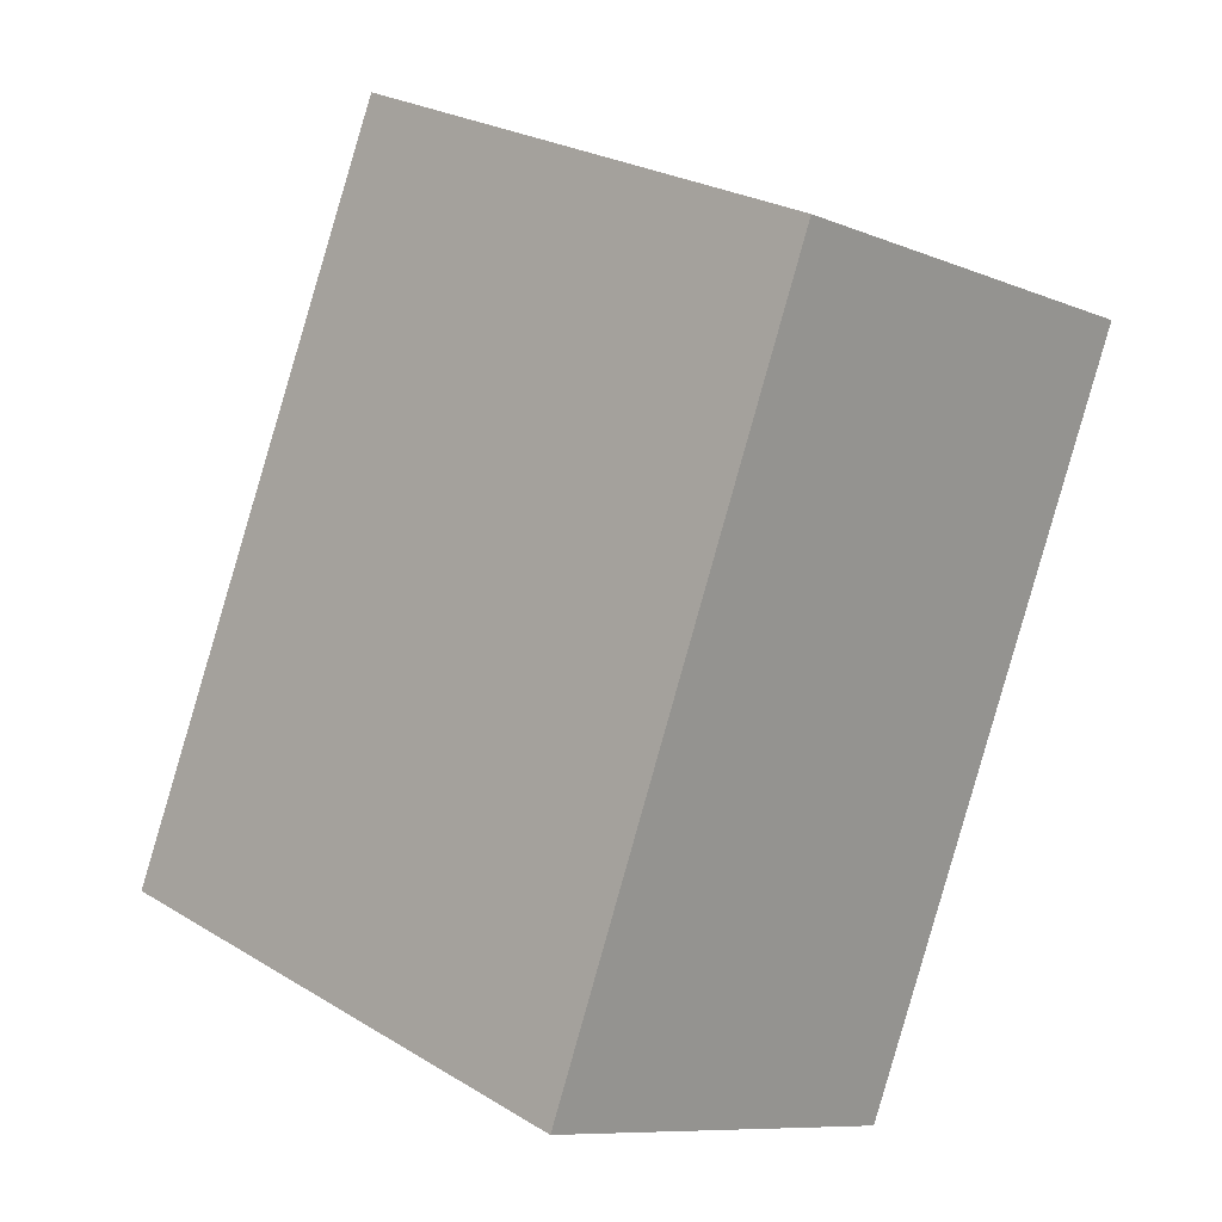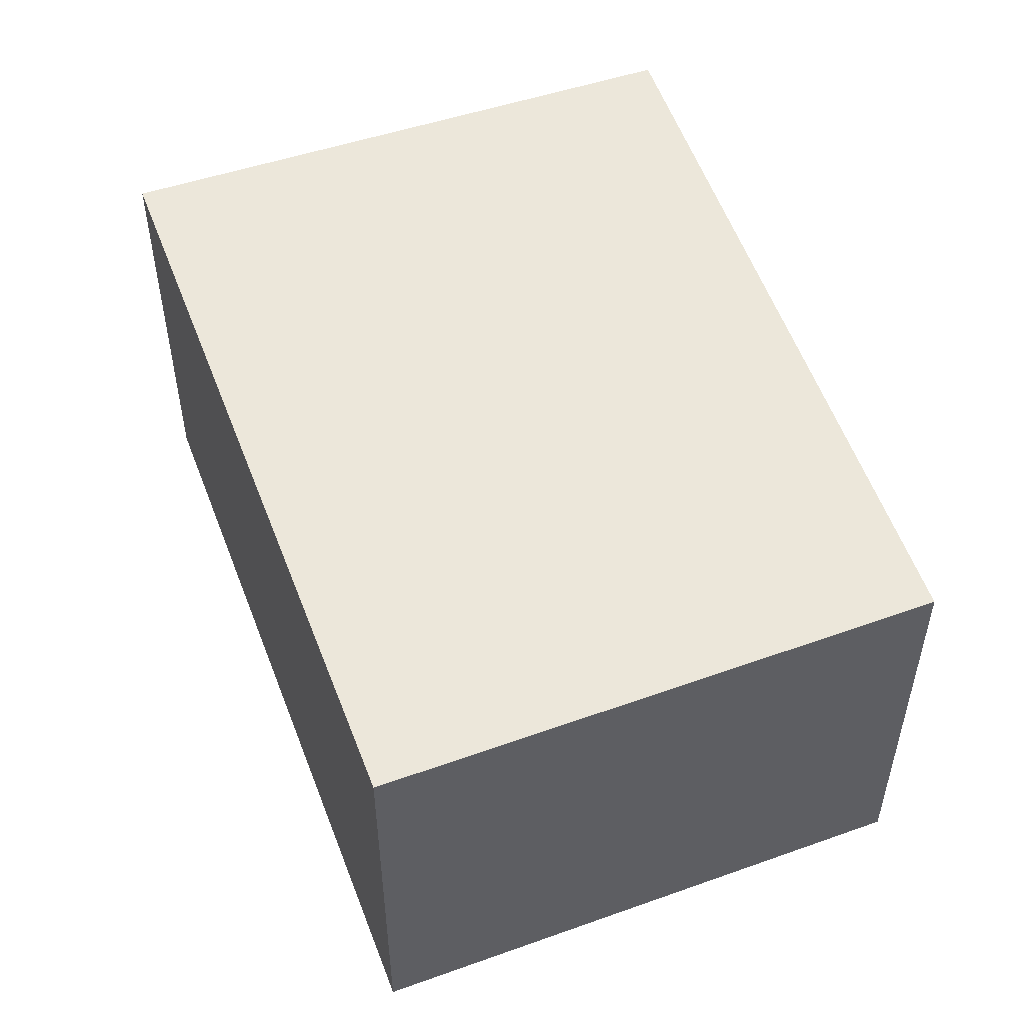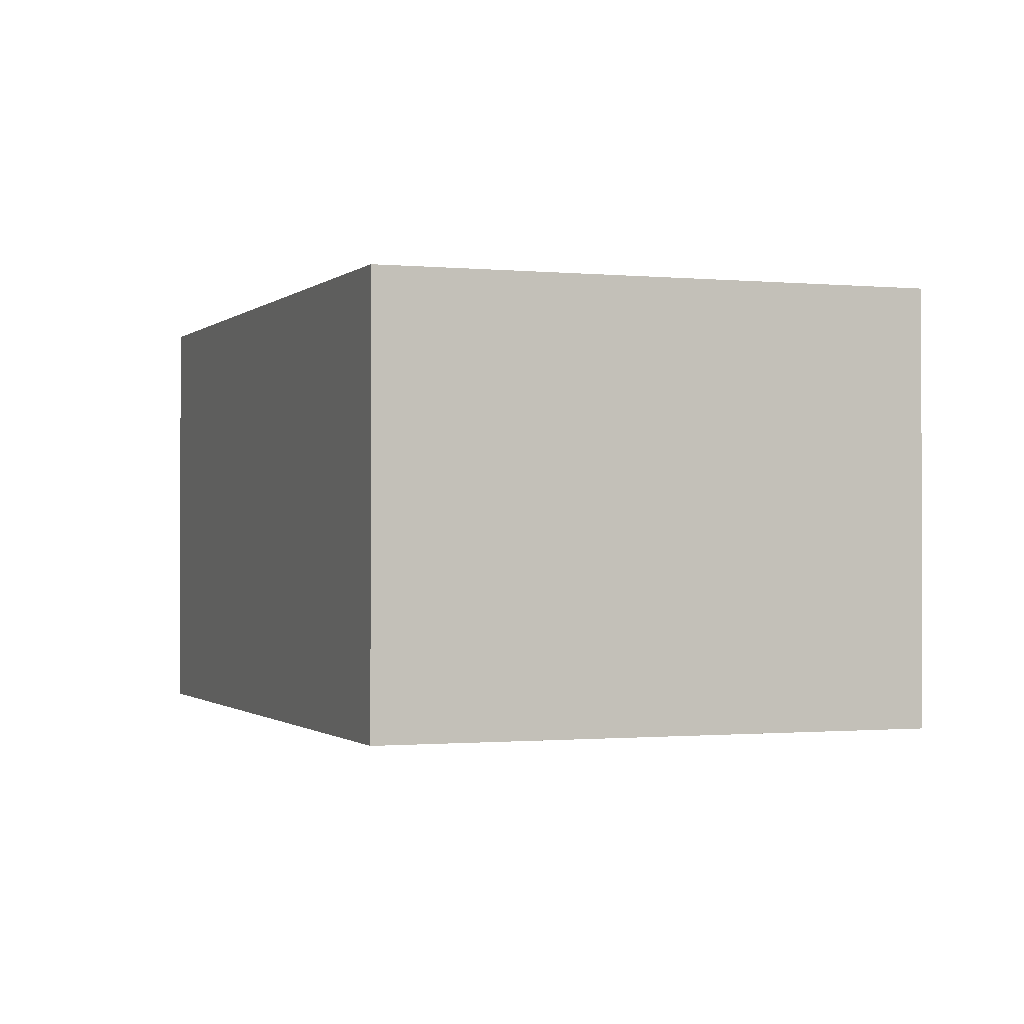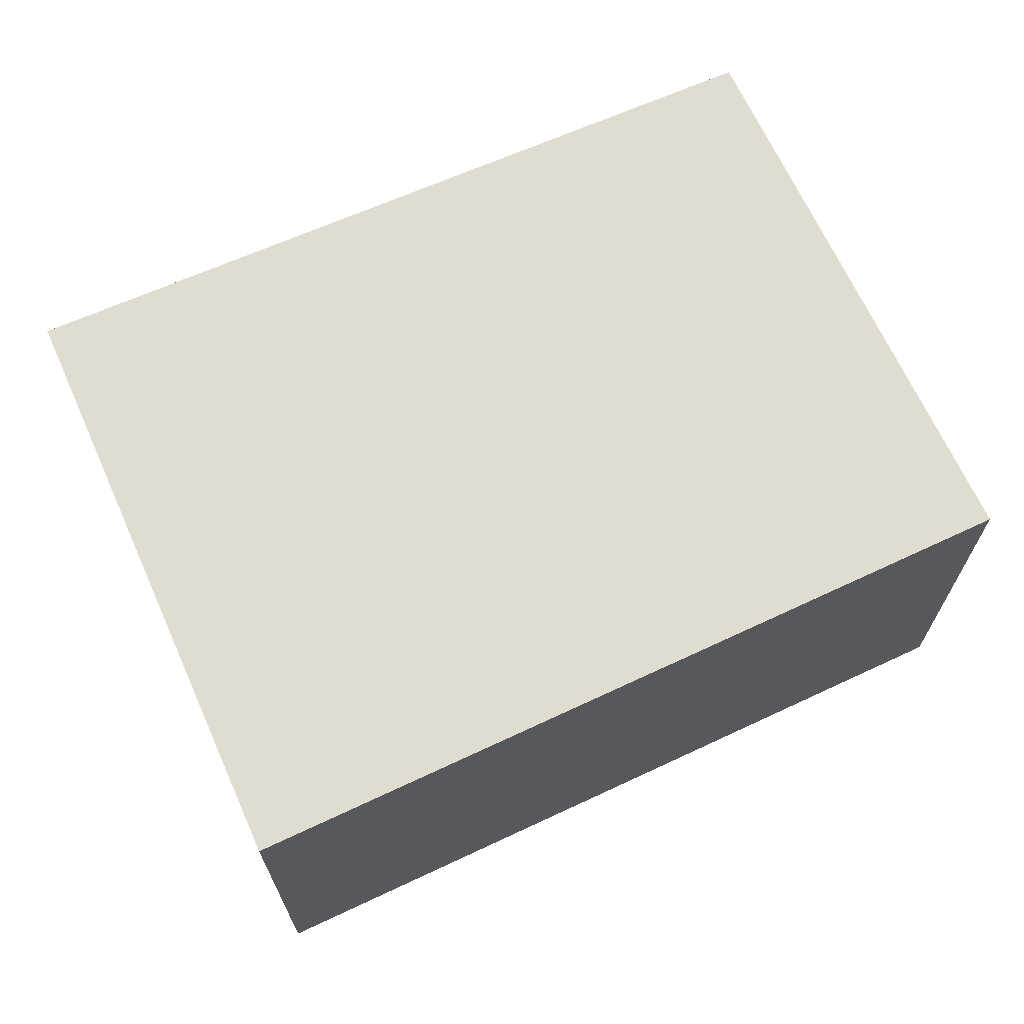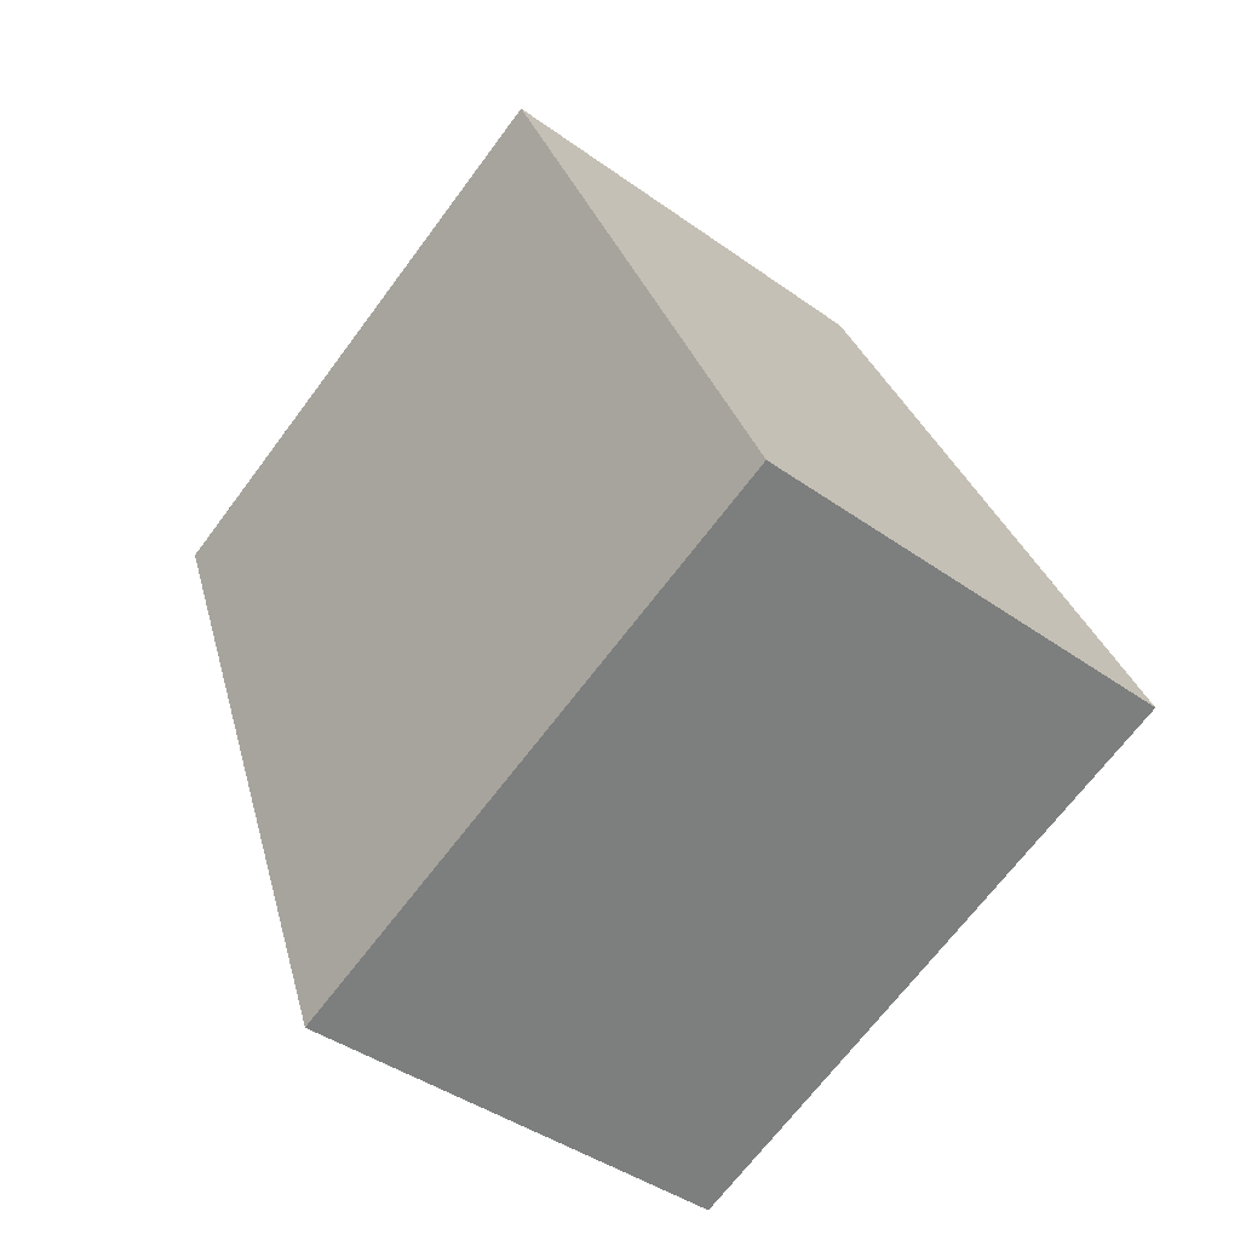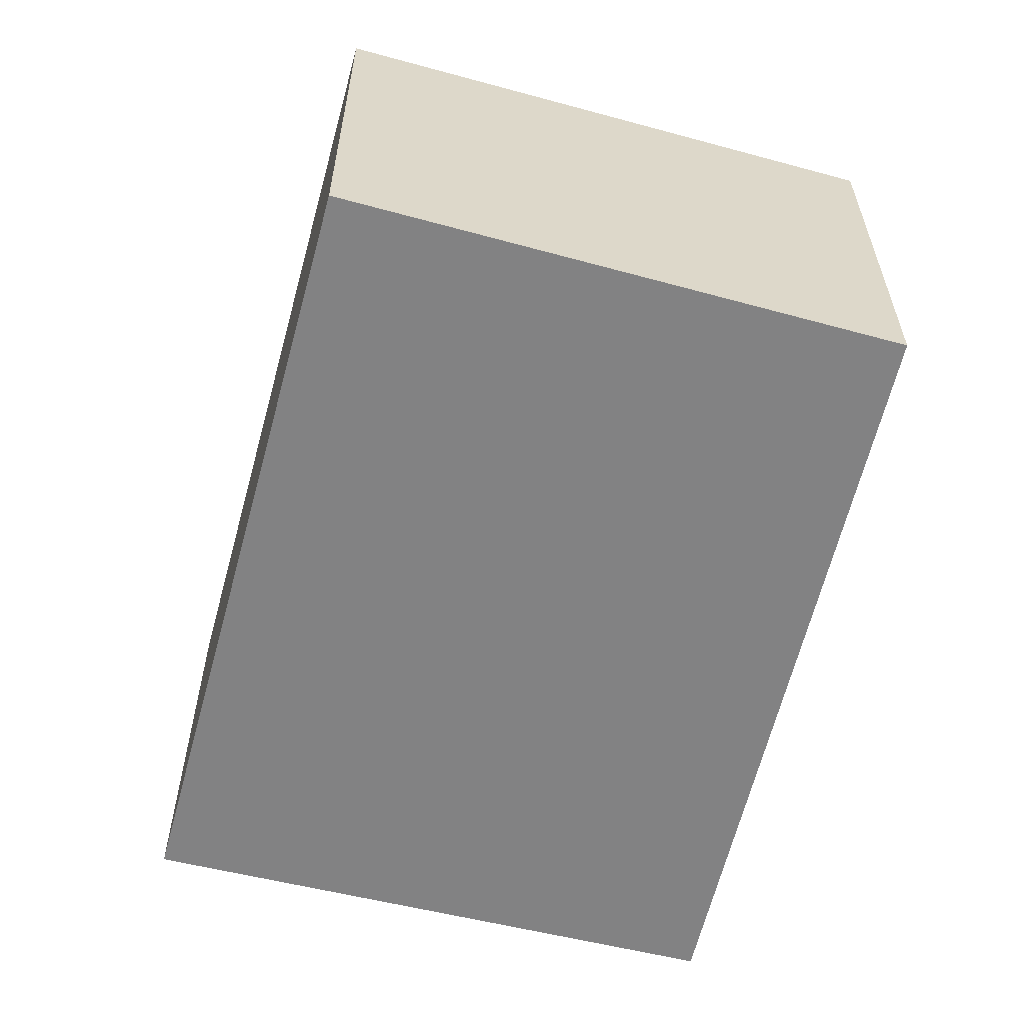
<metadata>
{"format":"obj","ext":"obj","renderer":"f3d","projection":"perspective","resolution":1024,"background":"white","views":[{"elev":-9.2,"azim":42.8,"up":"+Z"},{"elev":53.7,"azim":2.7,"up":"+Y"},{"elev":-0.8,"azim":2.9,"up":"+Y"},{"elev":69.6,"azim":-91.8,"up":"+Y"},{"elev":-42.1,"azim":-130.8,"up":"+Z"},{"elev":-60.9,"azim":8.1,"up":"+Y"}]}
</metadata>
<code>
v  1.188 1.643 2.76
v  2.084 1.643 -0.839
v  0 1.643 1.006e-16
v  3.159 1.643 1.895
v  2.084 5.137e-17 -0.839
v  0 0 0
v  1.188 -1.69e-16 2.76
v  3.159 -1.16e-16 1.895
g defaultobject
f 1 2 3
f 2 1 4
f 5 3 2
f 3 5 6
f 6 1 3
f 1 6 7
f 7 4 1
f 4 7 8
f 8 2 4
f 2 8 5
f 8 6 5
f 6 8 7

</code>
